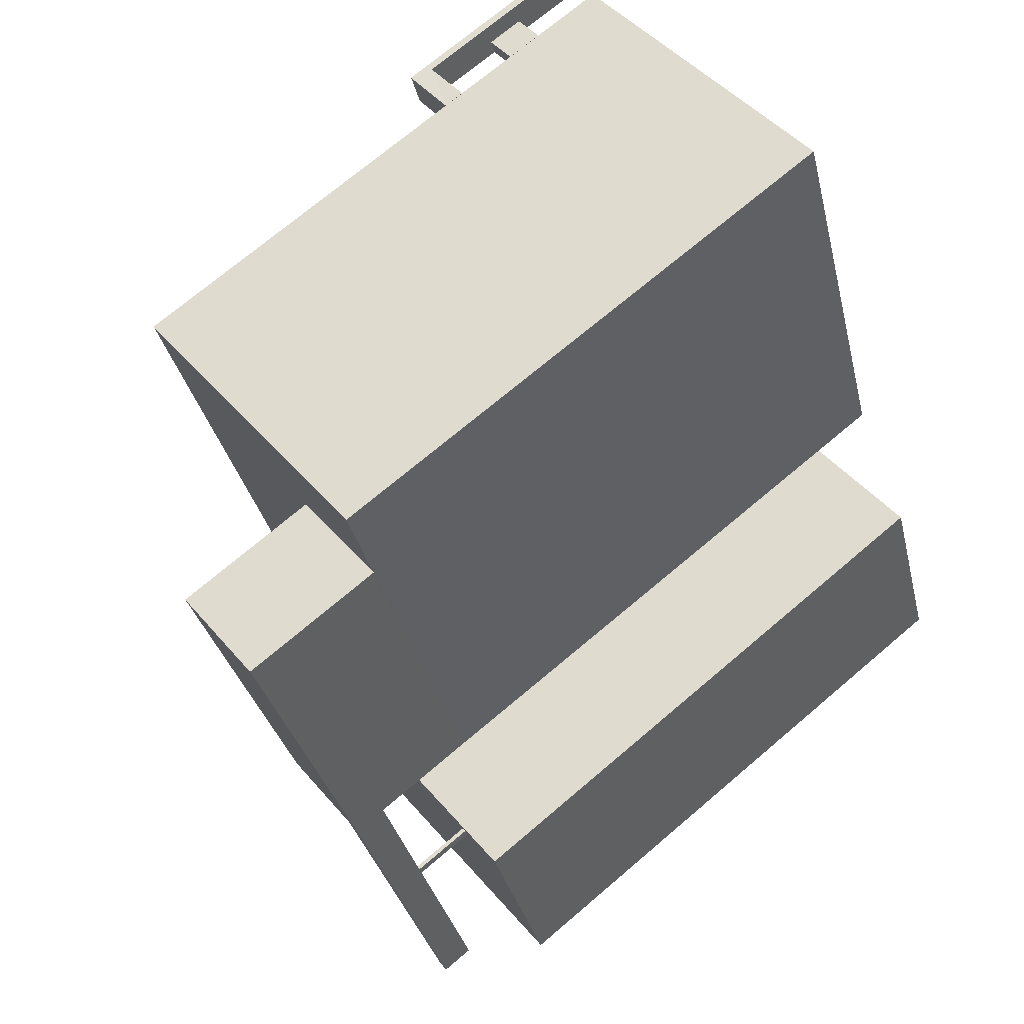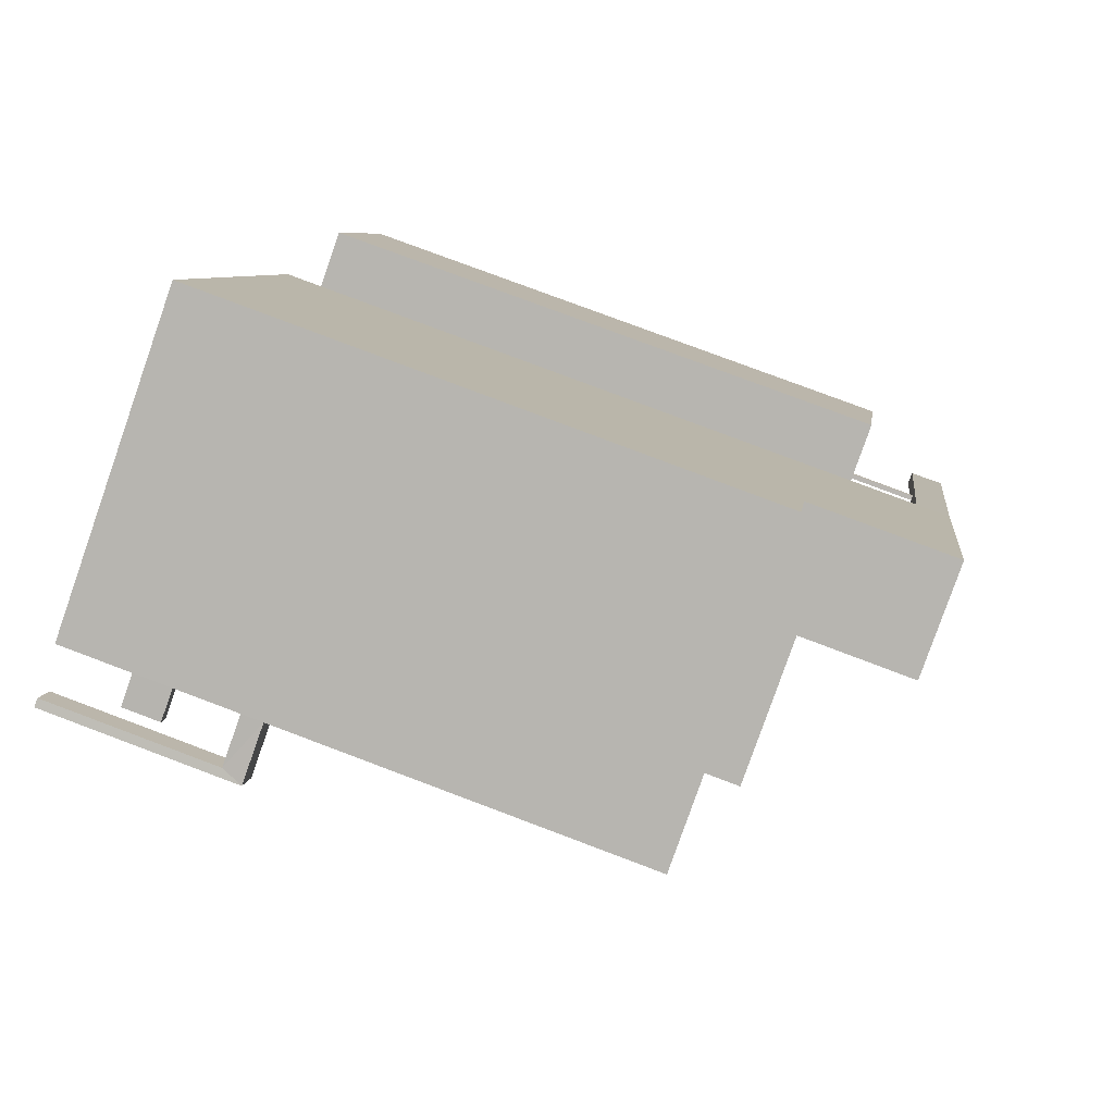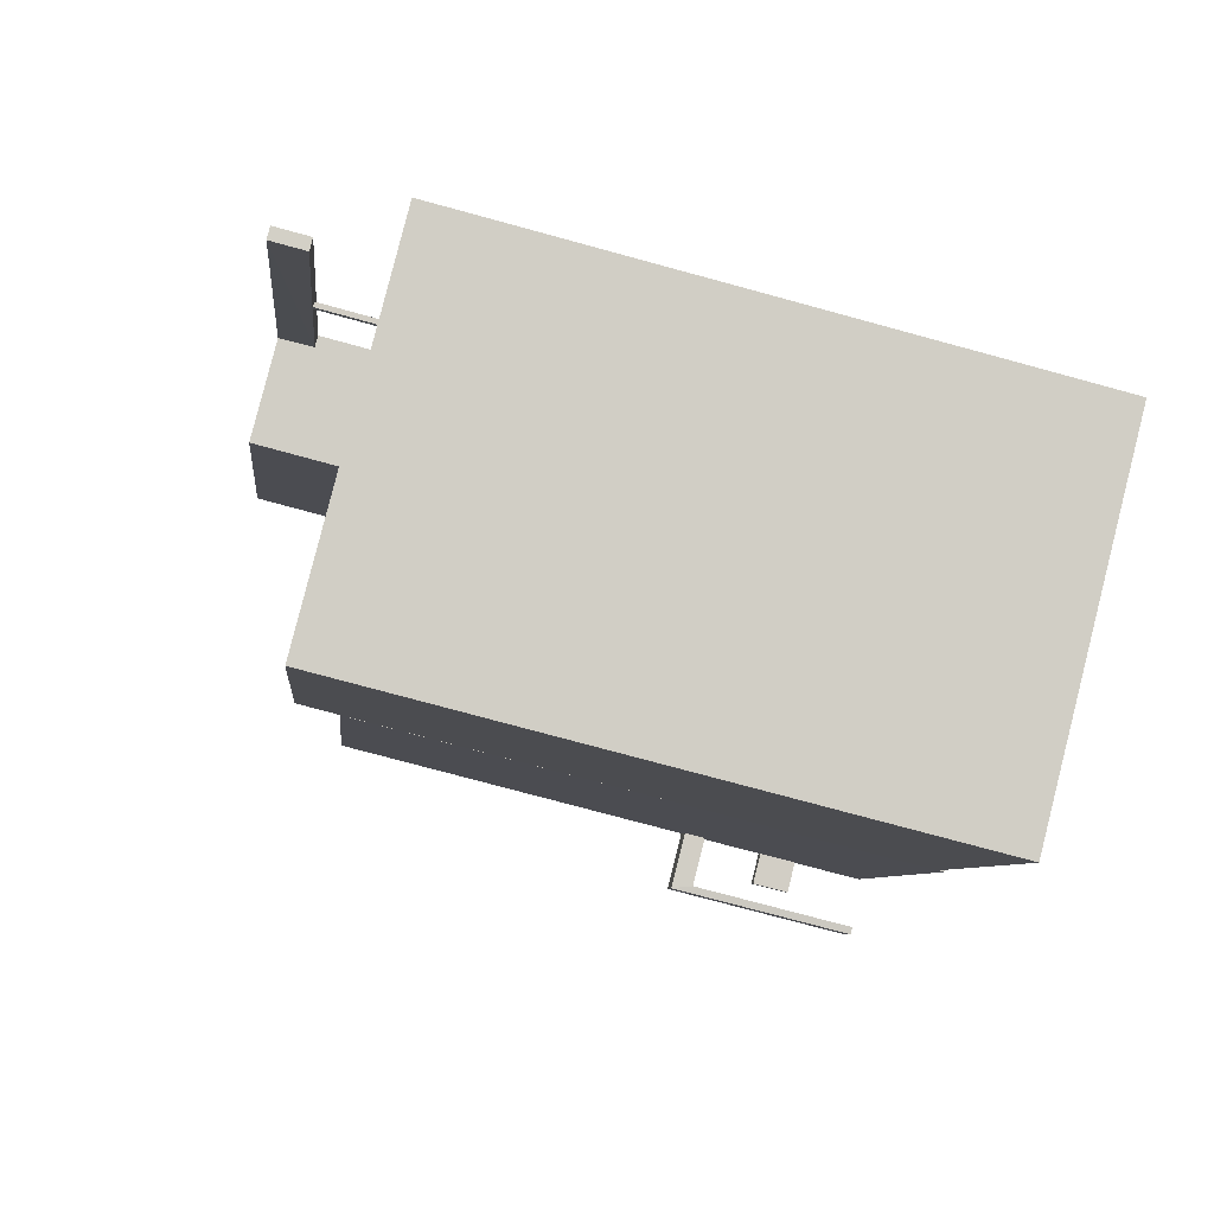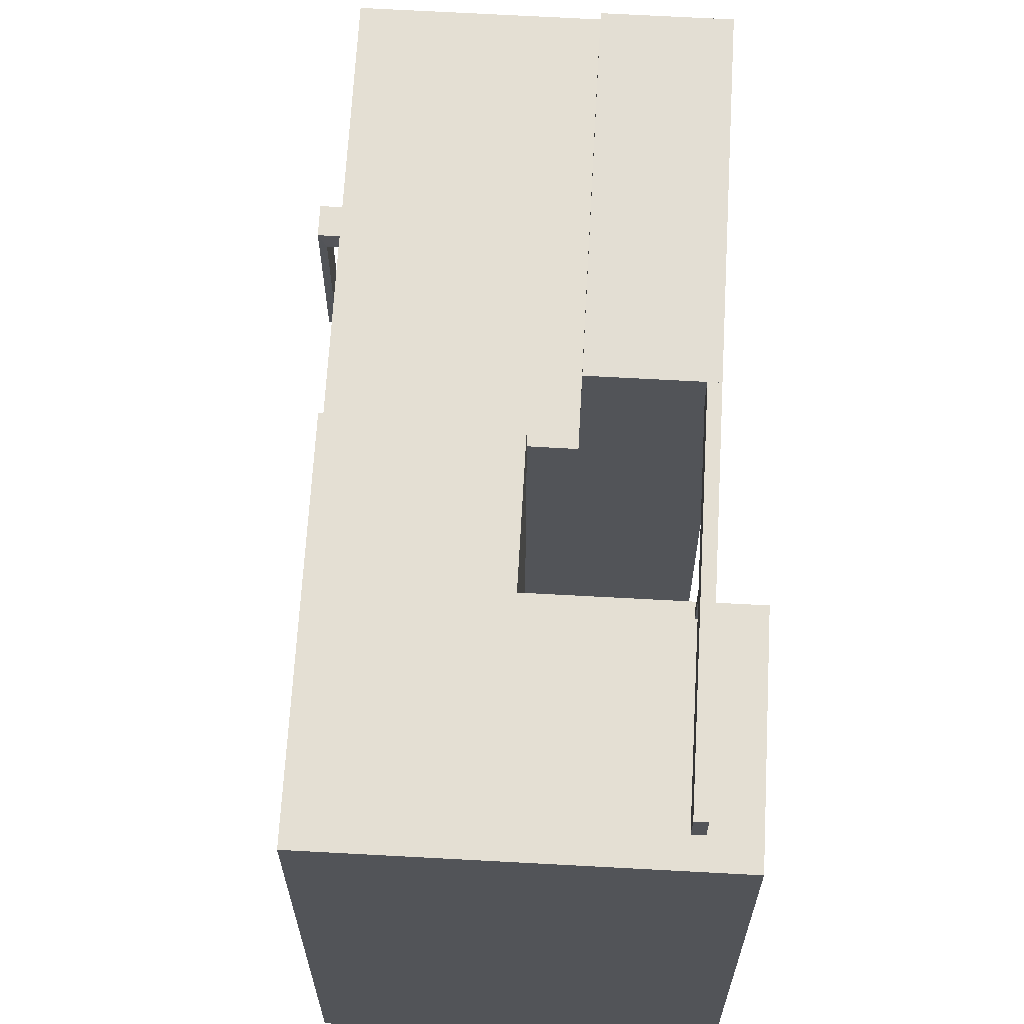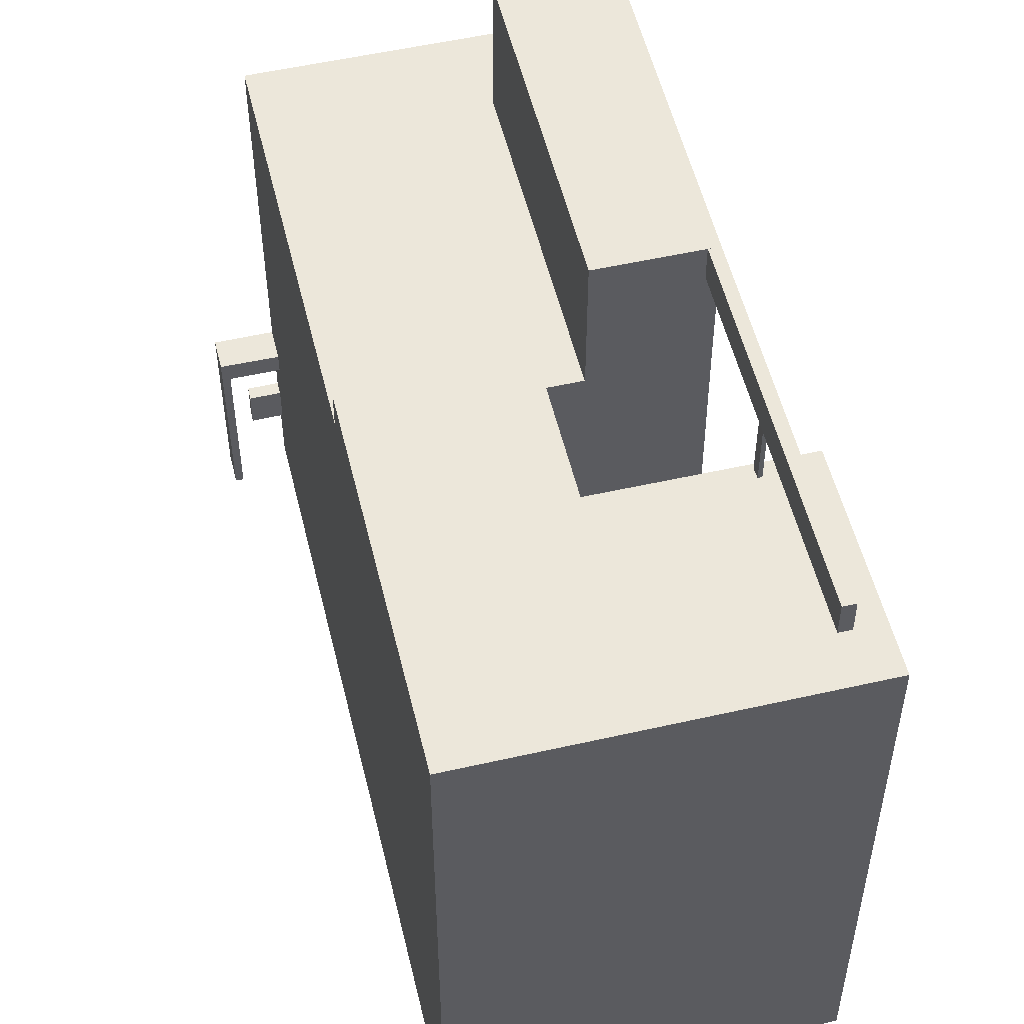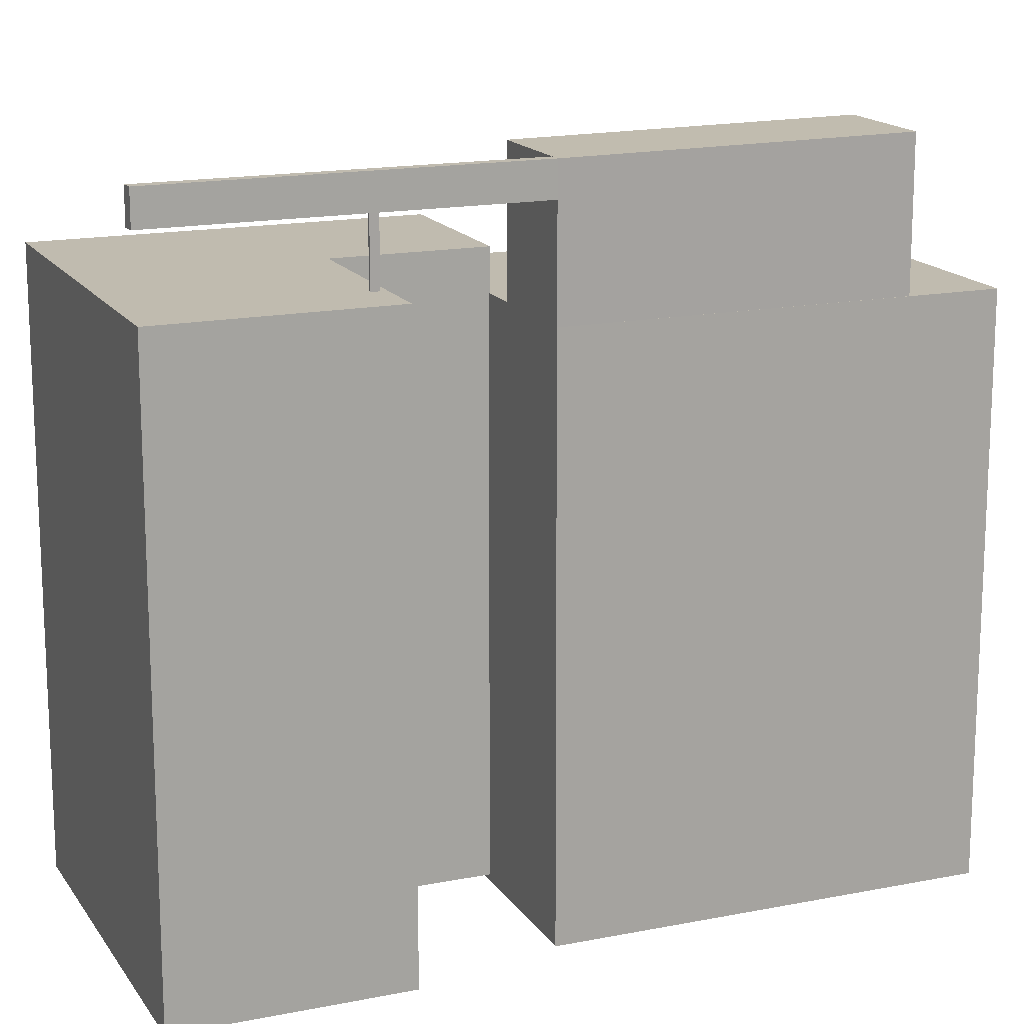
<metadata>
{"format":"obj","ext":"obj","renderer":"f3d","projection":"perspective","resolution":1024,"background":"white","views":[{"elev":71.8,"azim":49.6,"up":"+Y"},{"elev":77.6,"azim":-69.3,"up":"+Y"},{"elev":-76.5,"azim":74.8,"up":"+Y"},{"elev":66.8,"azim":23.9,"up":"+Z"},{"elev":53.7,"azim":7.1,"up":"+Z"},{"elev":16.2,"azim":88.2,"up":"+Z"}]}
</metadata>
<code>
v  2.037e+05 4.437e+05 -0.2618
v  2.037e+05 4.437e+05 22.53
v  2.038e+05 4.437e+05 22.53
v  2.038e+05 4.437e+05 -0.2618
o IndexedFaceSet
g IndexedFaceSet
f 2 3 1
f 4 1 3
v  2.037e+05 4.437e+05 -0.2618
v  2.037e+05 4.437e+05 22.53
v  2.038e+05 4.437e+05 22.53
v  2.038e+05 4.437e+05 -0.2618
o IndexedFaceSet__1_0
g IndexedFaceSet__1_0
f 8 7 5
f 6 5 7
v  2.037e+05 4.437e+05 -0.2452
v  2.037e+05 4.437e+05 7.611
v  2.037e+05 4.437e+05 -0.2452
v  2.037e+05 4.437e+05 6.748
v  2.037e+05 4.437e+05 6.748
v  2.037e+05 4.437e+05 7.611
o IndexedFaceSet__2_0
g IndexedFaceSet__2_0
f 10 14 12
f 12 14 13
f 12 11 9
f 12 9 10
v  2.037e+05 4.437e+05 -0.2618
v  2.037e+05 4.437e+05 22.53
v  2.037e+05 4.437e+05 -0.2618
v  2.037e+05 4.437e+05 22.53
o IndexedFaceSet__3_0
g IndexedFaceSet__3_0
f 18 16 15
f 15 17 18
v  2.037e+05 4.437e+05 22.53
v  2.037e+05 4.437e+05 22.53
v  2.038e+05 4.437e+05 22.53
v  2.038e+05 4.437e+05 22.53
o IndexedFaceSet__4_0
g IndexedFaceSet__4_0
f 20 22 21
f 21 19 20
v  2.038e+05 4.437e+05 22.53
v  2.038e+05 4.437e+05 -0.2618
v  2.038e+05 4.437e+05 22.53
v  2.038e+05 4.437e+05 -0.2618
o IndexedFaceSet__5_0
g IndexedFaceSet__5_0
f 23 25 24
f 26 24 25
v  2.038e+05 4.437e+05 22.52
v  2.038e+05 4.437e+05 28.4
v  2.038e+05 4.437e+05 22.53
v  2.038e+05 4.437e+05 28.4
o IndexedFaceSet__6_0
g IndexedFaceSet__6_0
f 28 30 29
f 29 27 28
v  2.038e+05 4.437e+05 22.52
v  2.038e+05 4.437e+05 28.27
v  2.038e+05 4.437e+05 22.53
v  2.038e+05 4.437e+05 28.27
o IndexedFaceSet__7_0
g IndexedFaceSet__7_0
f 33 34 32
f 32 31 33
v  2.038e+05 4.437e+05 22.52
v  2.038e+05 4.437e+05 28.4
v  2.038e+05 4.437e+05 22.52
v  2.038e+05 4.437e+05 28.27
o IndexedFaceSet__8_0
g IndexedFaceSet__8_0
f 38 36 35
f 35 37 38
v  2.038e+05 4.437e+05 28.4
v  2.038e+05 4.437e+05 28.4
v  2.038e+05 4.437e+05 28.27
v  2.038e+05 4.437e+05 28.27
o IndexedFaceSet__9_0
g IndexedFaceSet__9_0
f 41 42 40
f 40 39 41
v  2.038e+05 4.437e+05 22.53
v  2.038e+05 4.437e+05 28.4
v  2.038e+05 4.437e+05 22.53
v  2.038e+05 4.437e+05 28.27
o IndexedFaceSet__10_0
g IndexedFaceSet__10_0
f 44 46 43
f 45 43 46
v  2.037e+05 4.437e+05 -0.2452
v  2.037e+05 4.437e+05 7.611
v  2.037e+05 4.437e+05 -0.2452
v  2.037e+05 4.437e+05 6.748
v  2.037e+05 4.437e+05 6.748
v  2.037e+05 4.437e+05 7.611
o IndexedFaceSet__11_0
g IndexedFaceSet__11_0
f 51 52 50
f 50 52 48
f 50 47 49
f 47 50 48
v  2.037e+05 4.437e+05 24.22
v  2.038e+05 4.437e+05 24.22
v  2.038e+05 4.437e+05 24.22
v  2.038e+05 4.437e+05 24.22
v  2.038e+05 4.437e+05 24.22
v  2.038e+05 4.437e+05 24.22
o IndexedFaceSet__12_0
g IndexedFaceSet__12_0
f 54 58 56
f 56 58 57
f 54 56 53
f 55 53 56
v  2.037e+05 4.437e+05 6.748
v  2.037e+05 4.437e+05 6.748
v  2.037e+05 4.437e+05 6.748
v  2.037e+05 4.437e+05 6.748
o IndexedFaceSet__13_0
g IndexedFaceSet__13_0
f 59 61 62
f 62 60 59
v  2.038e+05 4.437e+05 -0.005338
v  2.038e+05 4.437e+05 24.22
v  2.038e+05 4.437e+05 -0.00534
v  2.038e+05 4.437e+05 24.22
o IndexedFaceSet__14_0
g IndexedFaceSet__14_0
f 65 66 64
f 64 63 65
v  2.037e+05 4.437e+05 -0.005335
v  2.037e+05 4.437e+05 24.22
v  2.038e+05 4.437e+05 -0.005338
v  2.038e+05 4.437e+05 24.22
o IndexedFaceSet__15_0
g IndexedFaceSet__15_0
f 70 68 67
f 67 69 70
v  2.037e+05 4.437e+05 -0.005335
v  2.037e+05 4.437e+05 24.22
v  2.038e+05 4.437e+05 -0.00534
v  2.038e+05 4.437e+05 24.22
o IndexedFaceSet__16_0
g IndexedFaceSet__16_0
f 72 74 73
f 73 71 72
v  2.038e+05 4.437e+05 -0.00534
v  2.038e+05 4.437e+05 24.22
v  2.038e+05 4.437e+05 -0.005341
v  2.038e+05 4.437e+05 24.22
o IndexedFaceSet__17_0
g IndexedFaceSet__17_0
f 76 78 77
f 77 75 76
v  2.038e+05 4.437e+05 -0.005341
v  2.038e+05 4.437e+05 24.22
v  2.038e+05 4.437e+05 -0.005343
v  2.038e+05 4.437e+05 24.22
o IndexedFaceSet__18_0
g IndexedFaceSet__18_0
f 80 82 79
f 81 79 82
v  2.038e+05 4.437e+05 -0.005343
v  2.038e+05 4.437e+05 24.22
v  2.038e+05 4.437e+05 -0.00534
v  2.038e+05 4.437e+05 24.22
o IndexedFaceSet__19_0
g IndexedFaceSet__19_0
f 84 86 85
f 85 83 84
v  2.038e+05 4.437e+05 26.89
v  2.038e+05 4.437e+05 28.27
v  2.038e+05 4.437e+05 26.89
v  2.038e+05 4.437e+05 28.27
o IndexedFaceSet__20_0
g IndexedFaceSet__20_0
f 87 88 90
f 90 89 87
v  2.038e+05 4.437e+05 28.27
v  2.038e+05 4.437e+05 26.89
v  2.038e+05 4.437e+05 26.89
v  2.038e+05 4.437e+05 28.27
o IndexedFaceSet__21_0
g IndexedFaceSet__21_0
f 91 92 94
f 93 94 92
v  2.038e+05 4.437e+05 28.27
v  2.038e+05 4.437e+05 28.27
v  2.038e+05 4.437e+05 28.27
v  2.038e+05 4.437e+05 28.27
o IndexedFaceSet__22_0
g IndexedFaceSet__22_0
f 97 98 96
f 96 95 97
v  2.038e+05 4.437e+05 26.89
v  2.038e+05 4.437e+05 28.27
v  2.038e+05 4.437e+05 26.89
v  2.038e+05 4.437e+05 28.27
o IndexedFaceSet__23_0
g IndexedFaceSet__23_0
f 102 100 99
f 99 101 102
v  2.038e+05 4.437e+05 26.89
v  2.038e+05 4.437e+05 26.89
v  2.038e+05 4.437e+05 26.89
v  2.038e+05 4.437e+05 26.89
o IndexedFaceSet__24_0
g IndexedFaceSet__24_0
f 103 104 106
f 106 105 103
v  2.037e+05 4.437e+05 -0.2452
v  2.037e+05 4.437e+05 6.748
v  2.037e+05 4.437e+05 -0.2452
v  2.037e+05 4.437e+05 6.748
o IndexedFaceSet__25_0
g IndexedFaceSet__25_0
f 108 110 109
f 109 107 108
v  2.037e+05 4.437e+05 -0.2452
v  2.037e+05 4.437e+05 7.611
v  2.037e+05 4.437e+05 -0.2452
v  2.037e+05 4.437e+05 7.611
o IndexedFaceSet__26_0
g IndexedFaceSet__26_0
f 114 112 113
f 111 113 112
v  2.038e+05 4.437e+05 24
v  2.038e+05 4.437e+05 26.89
v  2.038e+05 4.437e+05 24
v  2.038e+05 4.437e+05 26.89
o IndexedFaceSet__27_0
g IndexedFaceSet__27_0
f 118 116 117
f 115 117 116
v  2.038e+05 4.437e+05 24
v  2.038e+05 4.437e+05 26.89
v  2.038e+05 4.437e+05 24
v  2.038e+05 4.437e+05 26.89
o IndexedFaceSet__28_0
g IndexedFaceSet__28_0
f 122 120 121
f 119 121 120
v  2.038e+05 4.437e+05 24
v  2.038e+05 4.437e+05 26.89
v  2.038e+05 4.437e+05 24
v  2.038e+05 4.437e+05 26.89
o IndexedFaceSet__29_0
g IndexedFaceSet__29_0
f 124 126 125
f 125 123 124
v  2.038e+05 4.437e+05 24
v  2.038e+05 4.437e+05 26.89
v  2.038e+05 4.437e+05 24
v  2.038e+05 4.437e+05 26.89
o IndexedFaceSet__30_0
g IndexedFaceSet__30_0
f 128 130 127
f 129 127 130
v  2.037e+05 4.437e+05 7.611
v  2.037e+05 4.437e+05 7.611
v  2.037e+05 4.437e+05 7.611
v  2.037e+05 4.437e+05 7.611
o IndexedFaceSet__31_0
g IndexedFaceSet__31_0
f 132 134 133
f 133 131 132
v  2.037e+05 4.437e+05 2.669
v  2.037e+05 4.437e+05 4.186
v  2.037e+05 4.437e+05 2.669
v  2.037e+05 4.437e+05 4.186
o IndexedFaceSet__32_0
g IndexedFaceSet__32_0
f 136 138 137
f 137 135 136
v  2.037e+05 4.437e+05 2.669
v  2.037e+05 4.437e+05 4.186
v  2.037e+05 4.437e+05 2.669
v  2.037e+05 4.437e+05 4.186
o IndexedFaceSet__33_0
g IndexedFaceSet__33_0
f 141 142 140
f 140 139 141
v  2.037e+05 4.437e+05 2.669
v  2.037e+05 4.437e+05 2.669
v  2.037e+05 4.437e+05 2.669
v  2.037e+05 4.437e+05 2.669
o IndexedFaceSet__34_0
g IndexedFaceSet__34_0
f 143 145 146
f 146 144 143
v  2.037e+05 4.437e+05 2.669
v  2.037e+05 4.437e+05 4.186
v  2.037e+05 4.437e+05 2.669
v  2.037e+05 4.437e+05 4.186
o IndexedFaceSet__35_0
g IndexedFaceSet__35_0
f 150 148 147
f 147 149 150
v  2.037e+05 4.437e+05 4.186
v  2.037e+05 4.437e+05 4.186
v  2.037e+05 4.437e+05 4.186
v  2.037e+05 4.437e+05 4.186
o IndexedFaceSet__36_0
g IndexedFaceSet__36_0
f 152 154 153
f 153 151 152
v  2.037e+05 4.437e+05 2.669
v  2.037e+05 4.437e+05 4.186
v  2.037e+05 4.437e+05 2.669
v  2.037e+05 4.437e+05 4.186
o IndexedFaceSet__37_0
g IndexedFaceSet__37_0
f 156 158 155
f 157 155 158

</code>
